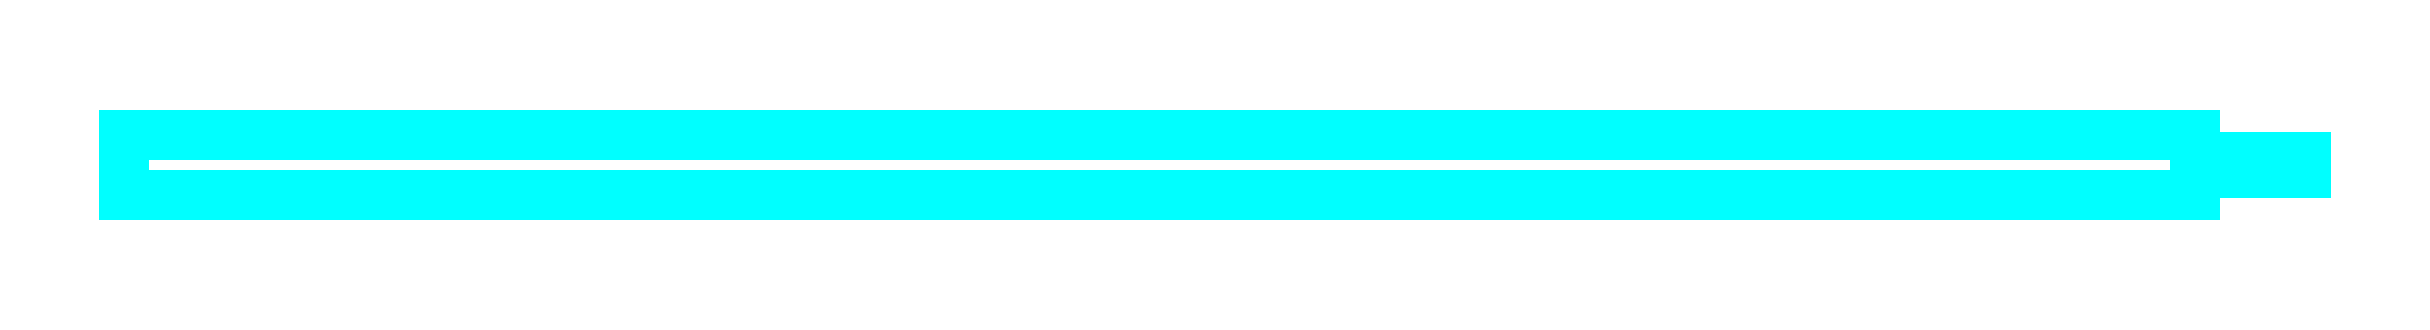
<metadata>
{"format":"dxf","ext":"dxf","renderer":"ezdxf+matplotlib","layout":"modelspace","background":"white","min_lineweight":24,"dpi":150}
</metadata>
<code>
0
SECTION
2
ENTITIES
0
LINE
8
0
10
5.303
20
0.05707
30
0
11
5.586
21
0.05707
31
0
0
LINE
8
0
10
5.586
20
0.05707
30
0
11
5.586
21
0.09646
31
0
0
LINE
8
0
10
5.586
20
0.09646
30
0
11
5.303
21
0.09646
31
0
0
LINE
8
0
10
5.303
20
0.09646
30
0
11
5.303
21
0.1535
31
0
0
LINE
8
0
10
5.303
20
0.1535
30
0
11
0
21
0.1535
31
0
0
LINE
8
0
10
0
20
0.1535
30
0
11
0
21
-0
31
0
0
LINE
8
0
10
0
20
-0
30
0
11
5.303
21
-0
31
0
0
LINE
8
0
10
5.303
20
-0
30
0
11
5.303
21
0.05707
31
0
0
ENDSEC
0
EOF

</code>
